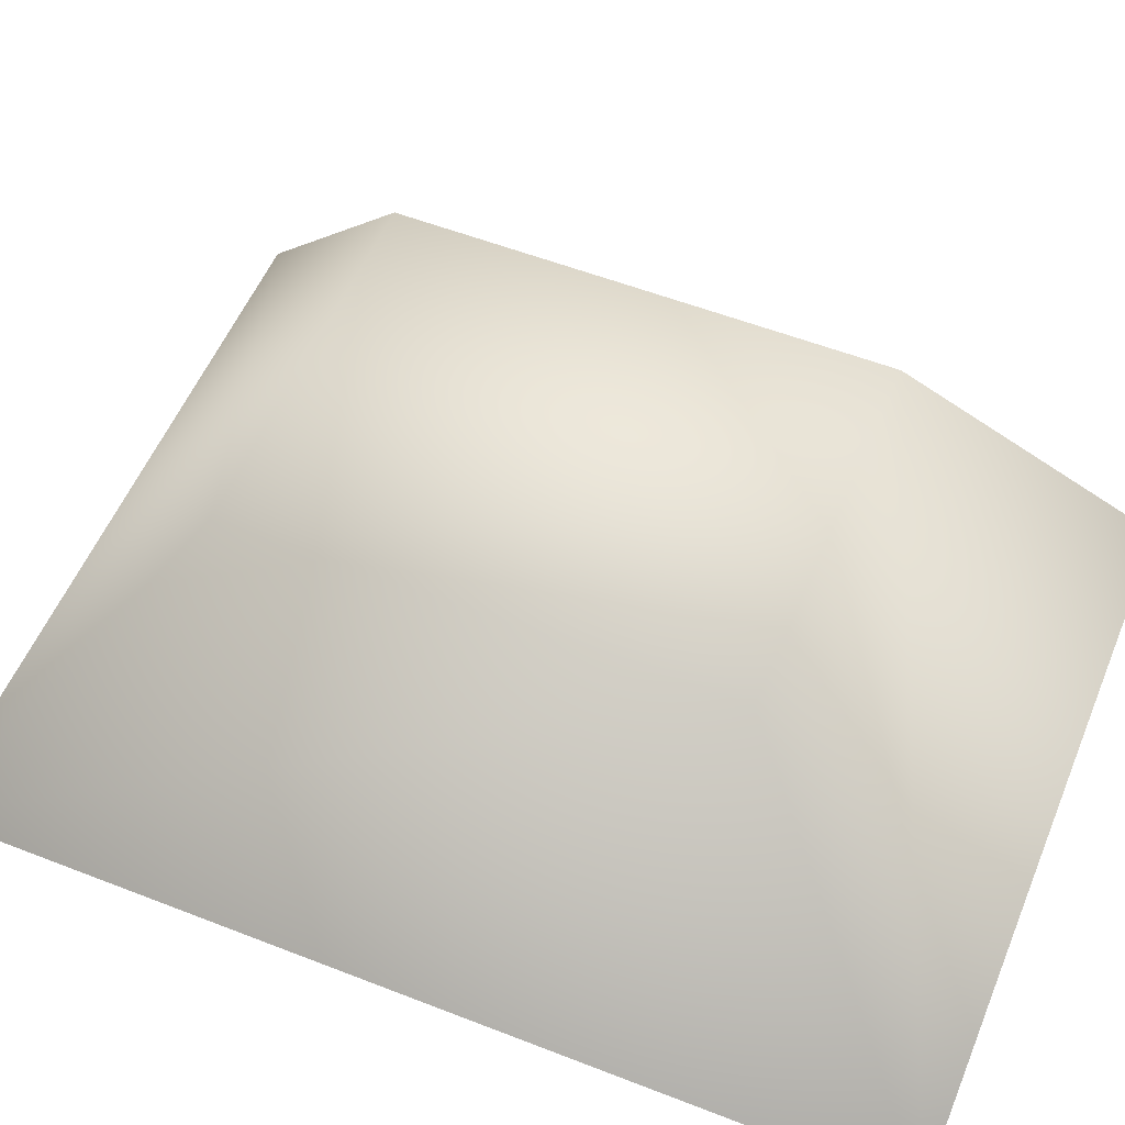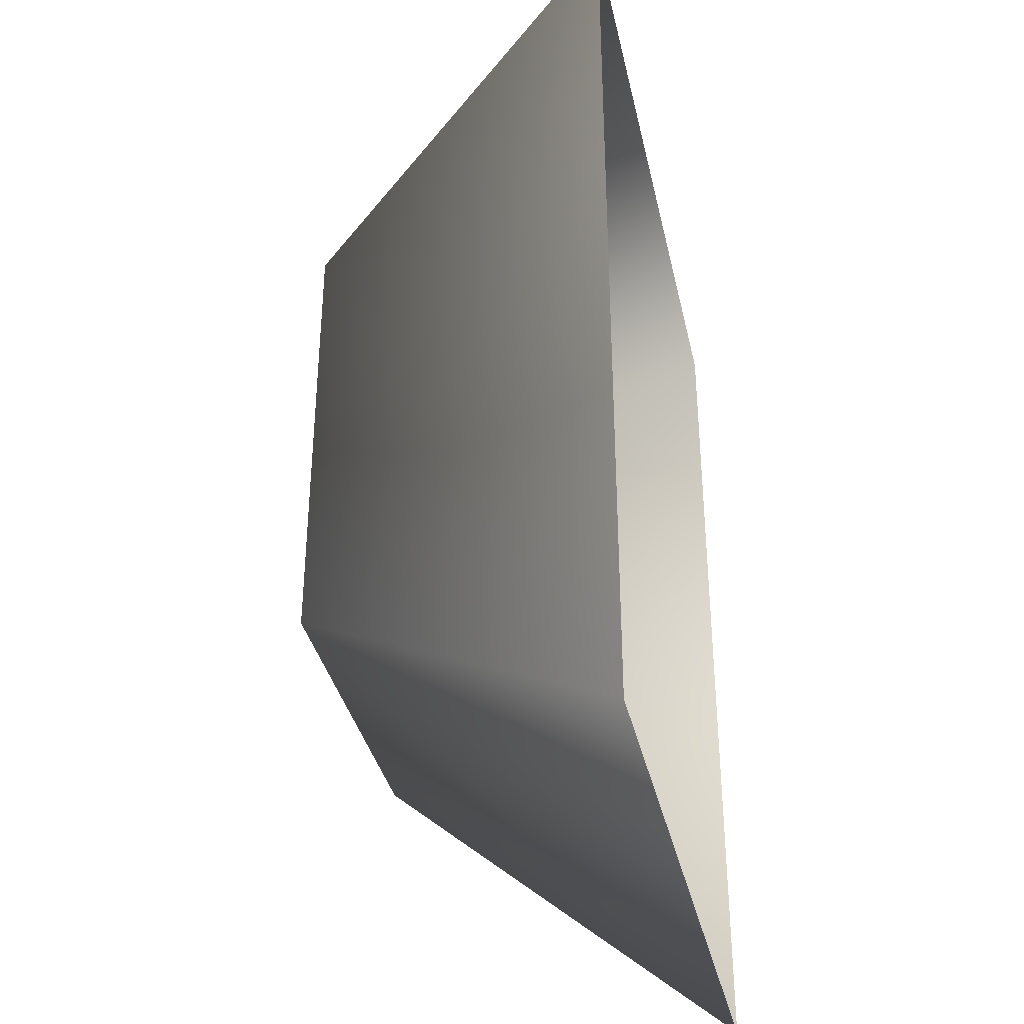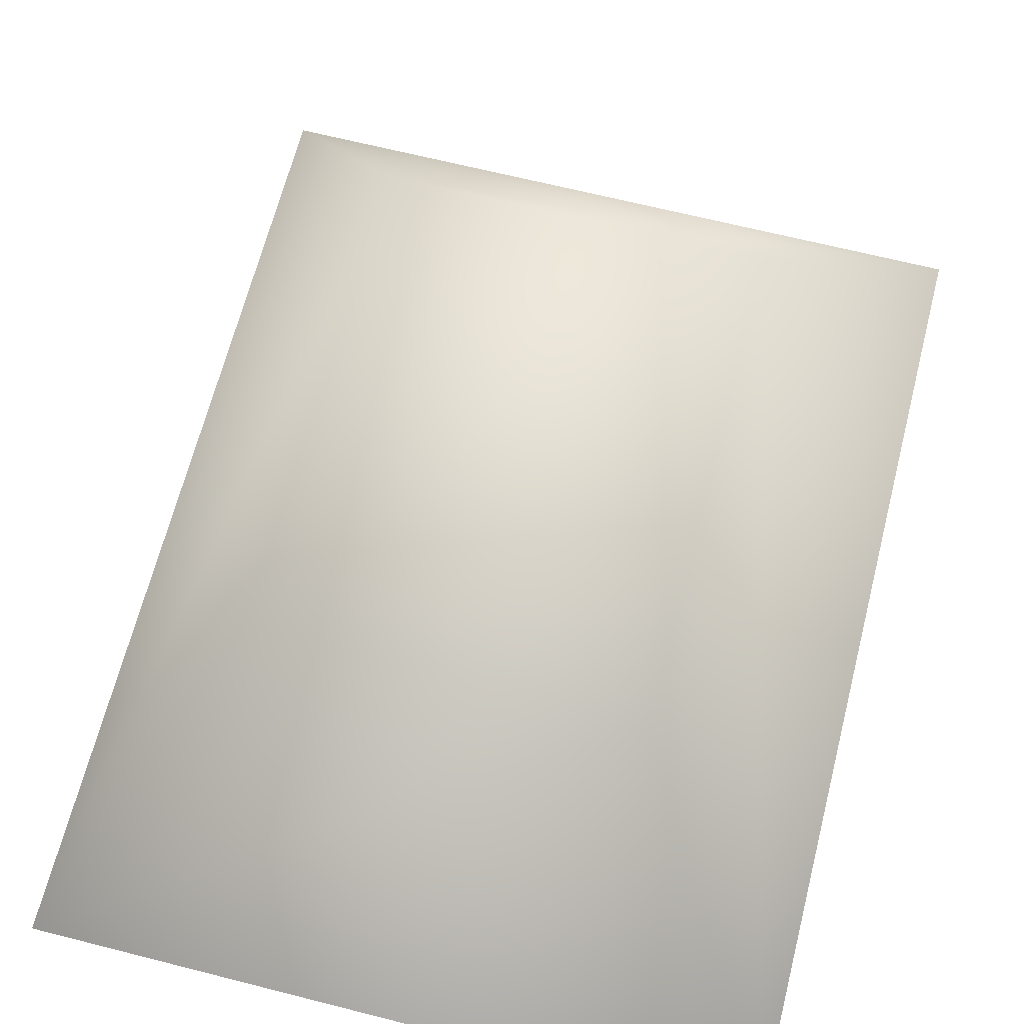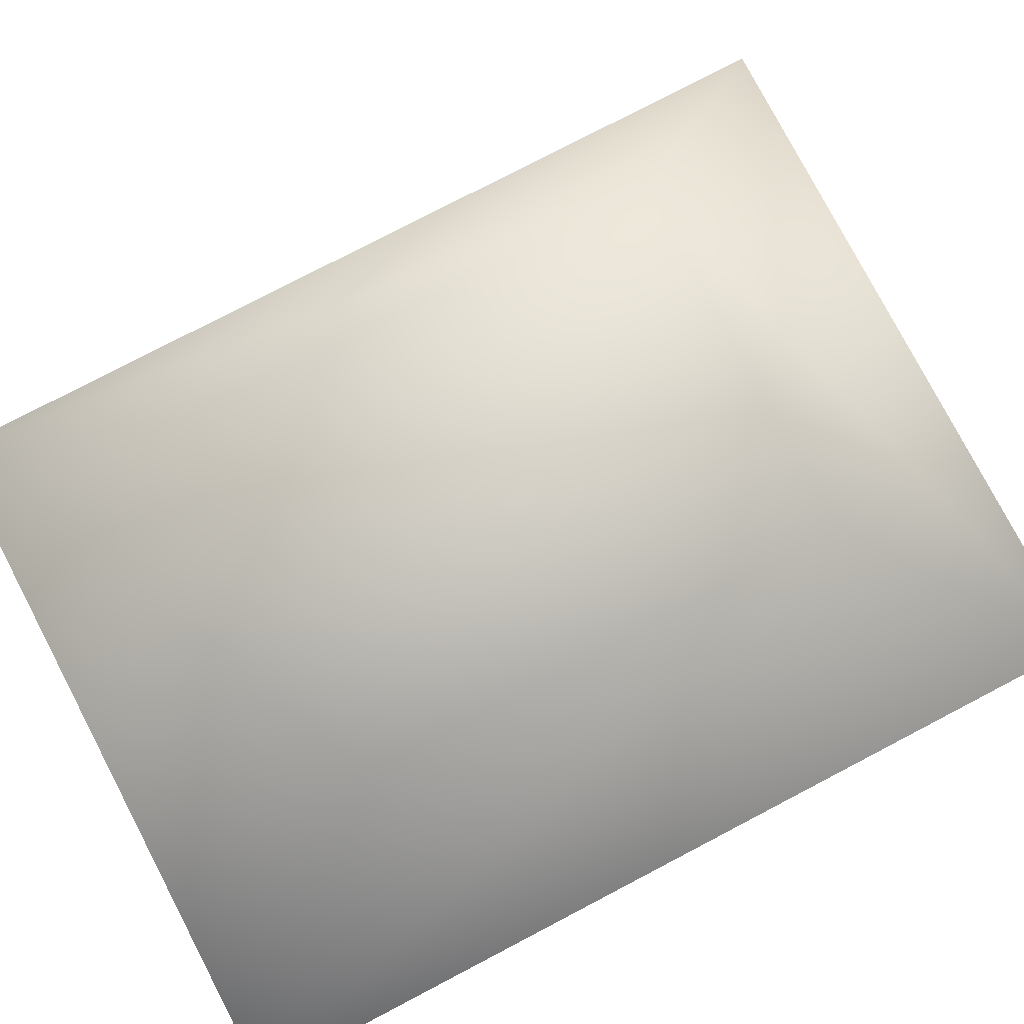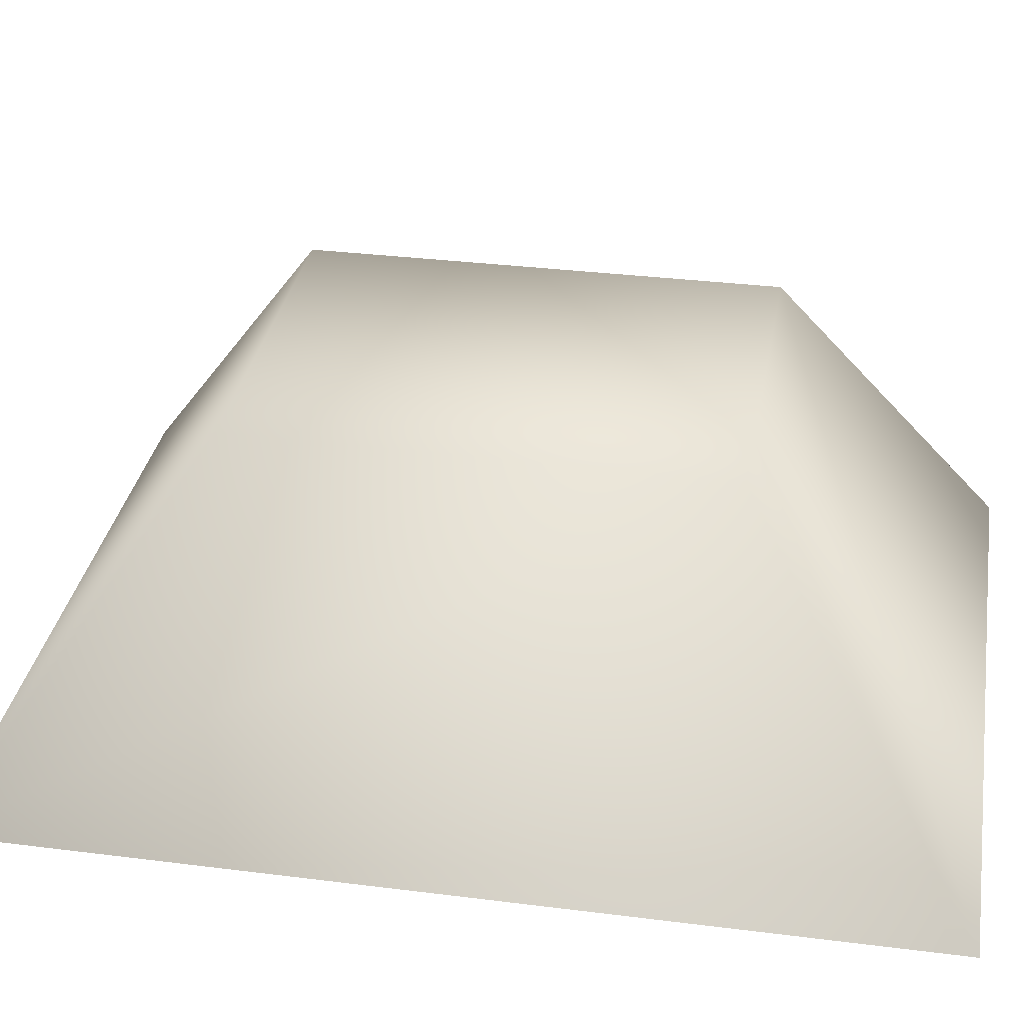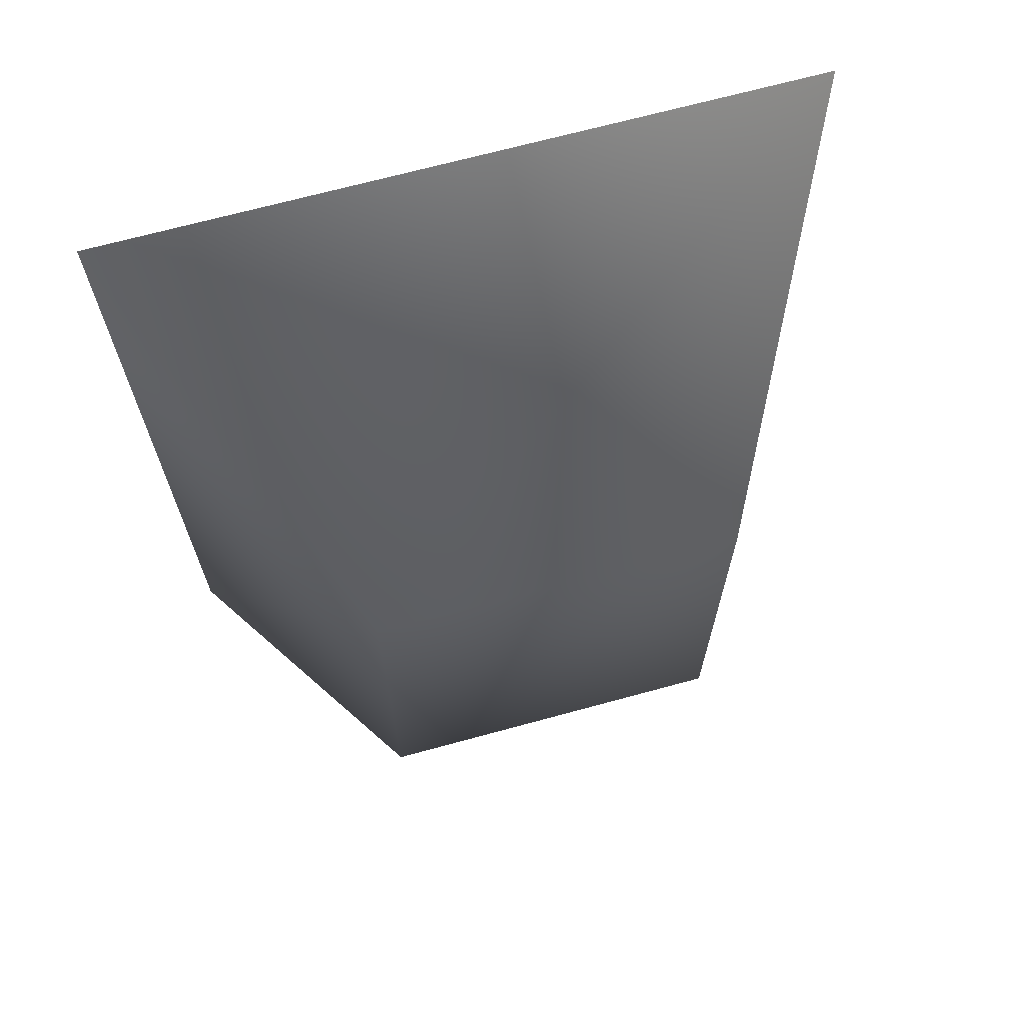
<metadata>
{"format":"obj","ext":"obj","renderer":"f3d","projection":"perspective","resolution":1024,"background":"white","views":[{"elev":55.0,"azim":-67.6,"up":"+Y"},{"elev":-35.7,"azim":-77.8,"up":"+Z"},{"elev":66.1,"azim":-165.7,"up":"+Y"},{"elev":78.0,"azim":-117.6,"up":"+Y"},{"elev":32.9,"azim":-80.1,"up":"+Y"},{"elev":68.8,"azim":164.7,"up":"+Z"}]}
</metadata>
<code>
o Component_5_55/Component_5/mesh4/mesh4-geometry#mesh4-geometry
v 0.5161 -0.2028 0.4619
v 0.4965 -0.2404 0.3852
v 0.4965 -0.2404 0.4875
v 0.5161 -0.2028 0.4108
v 0.5555 -0.2028 0.4619
v 0.5752 -0.2404 0.3852
v 0.5752 -0.2404 0.4875
v 0.5555 -0.2028 0.4108
f 1 2 3
f 2 1 4
f 3 5 1
f 5 4 1
f 4 6 2
f 5 3 7
f 4 5 8
f 6 4 8
f 6 5 7
f 5 6 8
f 3 2 1
f 4 1 2
f 1 5 3
f 1 4 5
f 2 6 4
f 7 3 5
f 8 5 4
f 8 4 6
f 7 5 6
f 8 6 5

</code>
